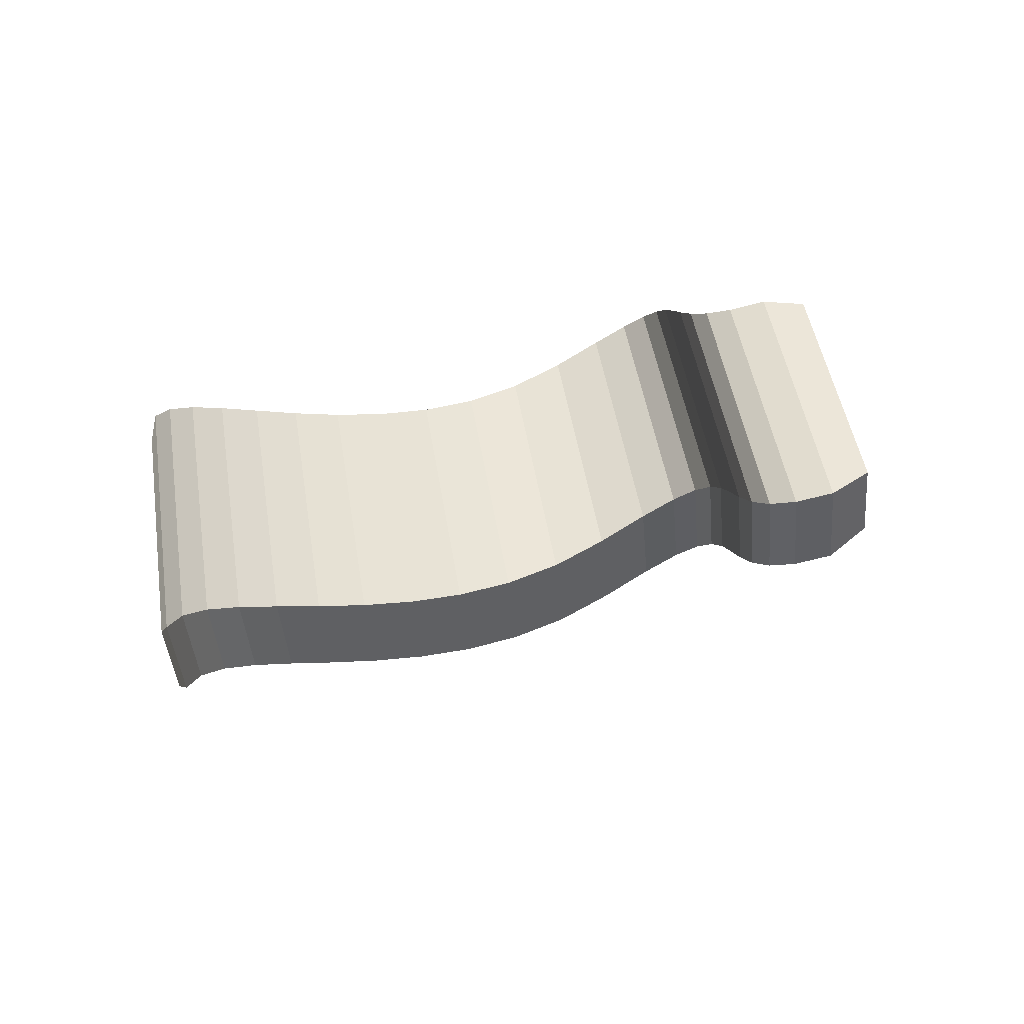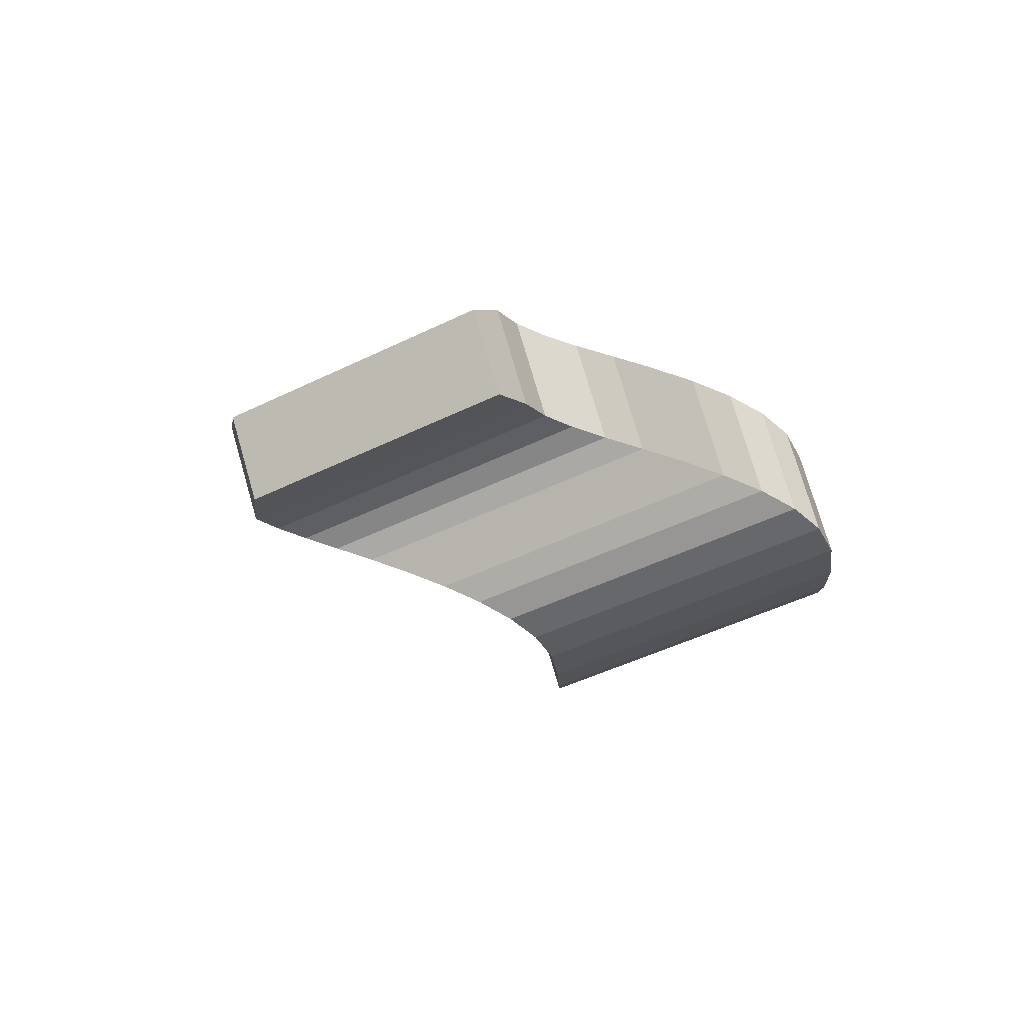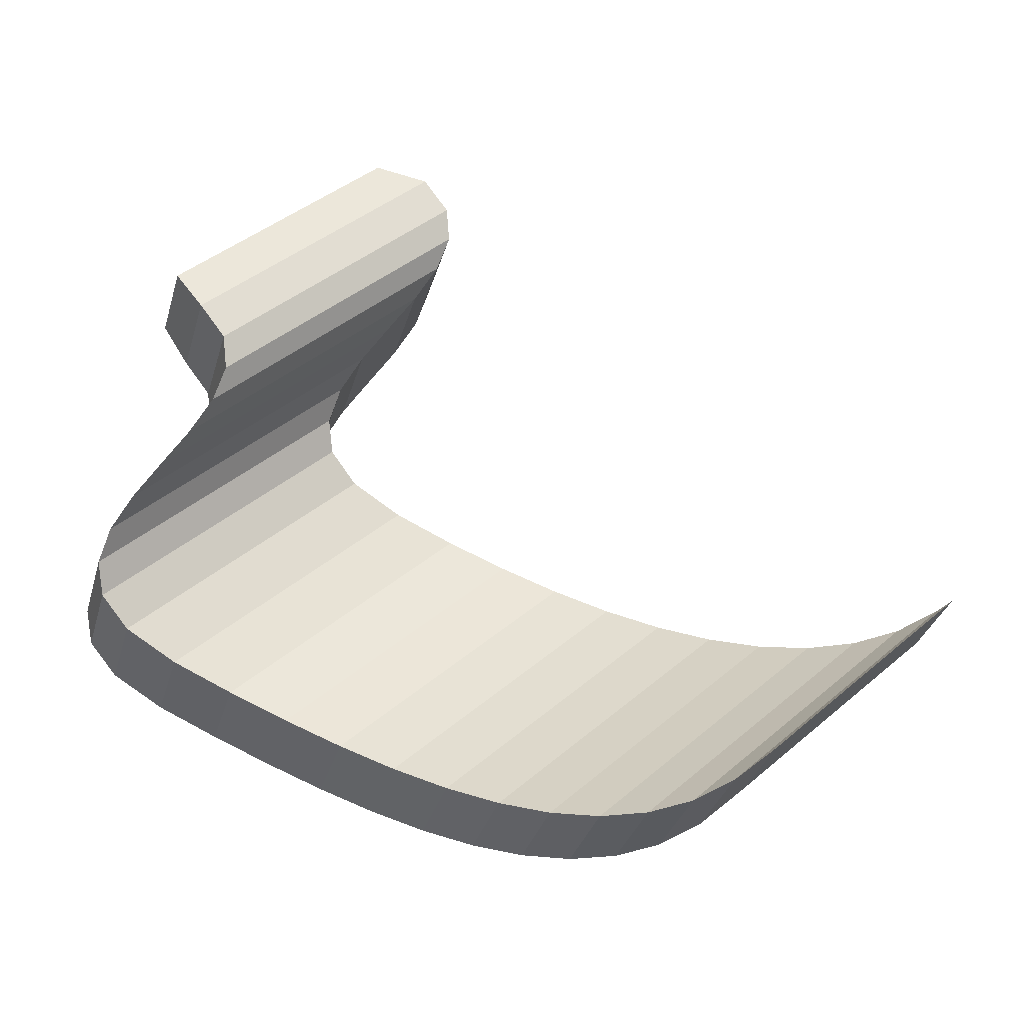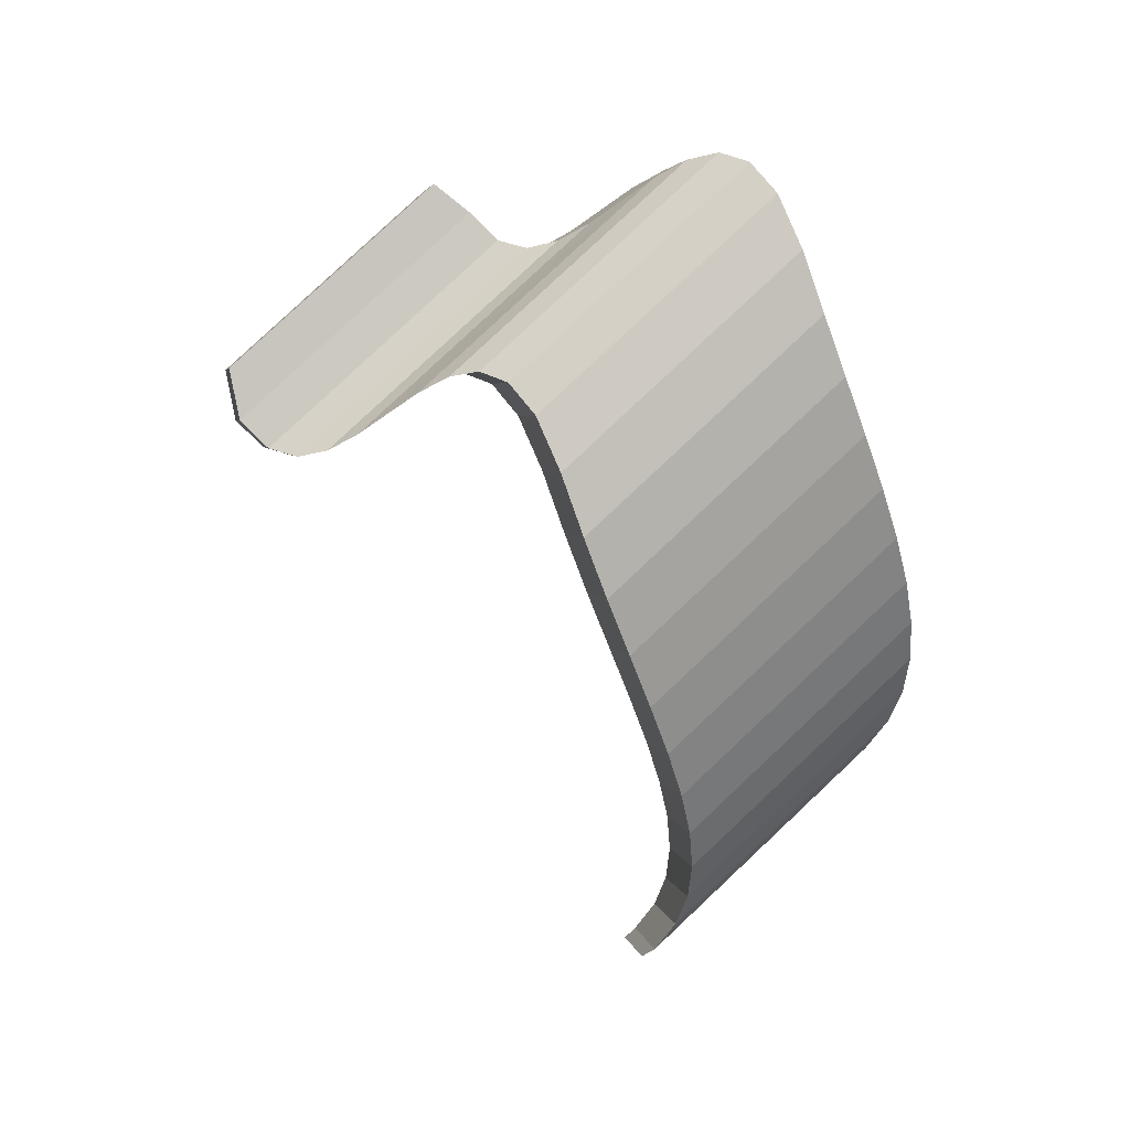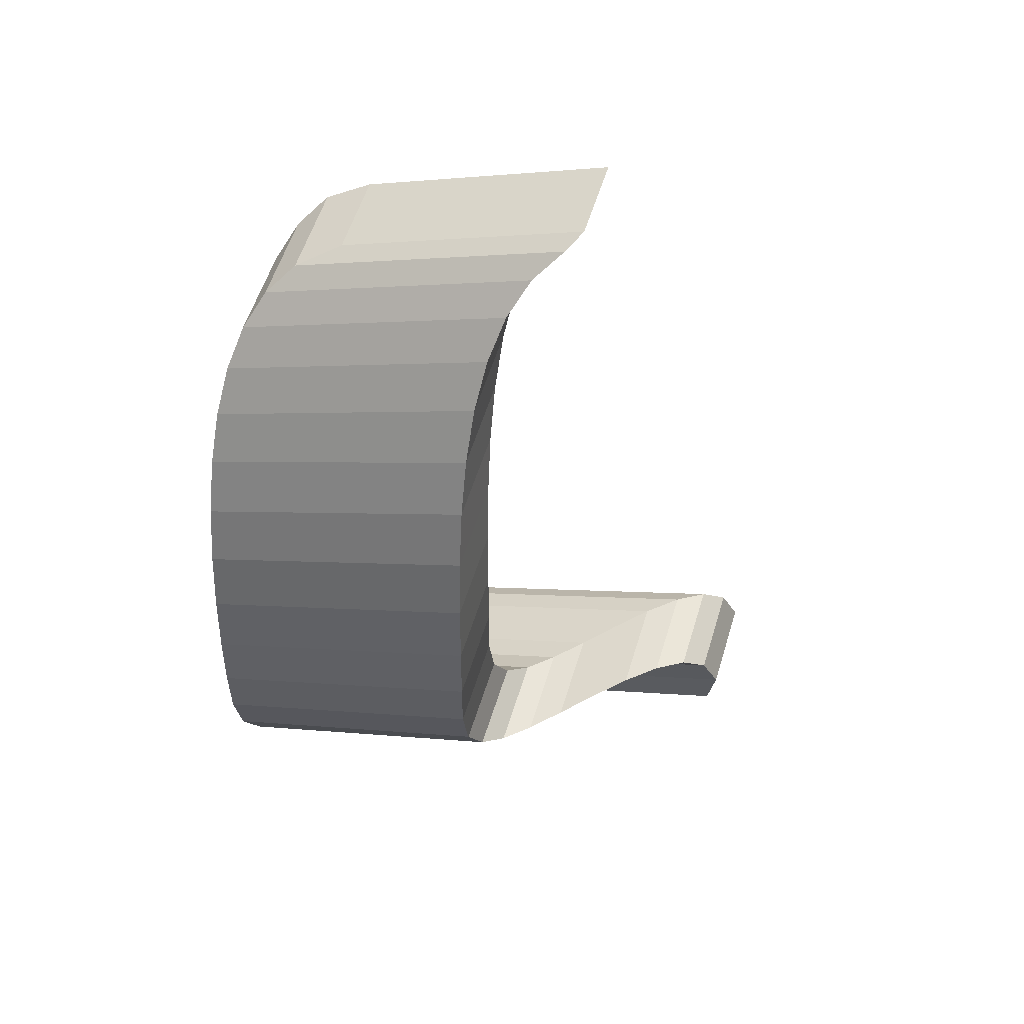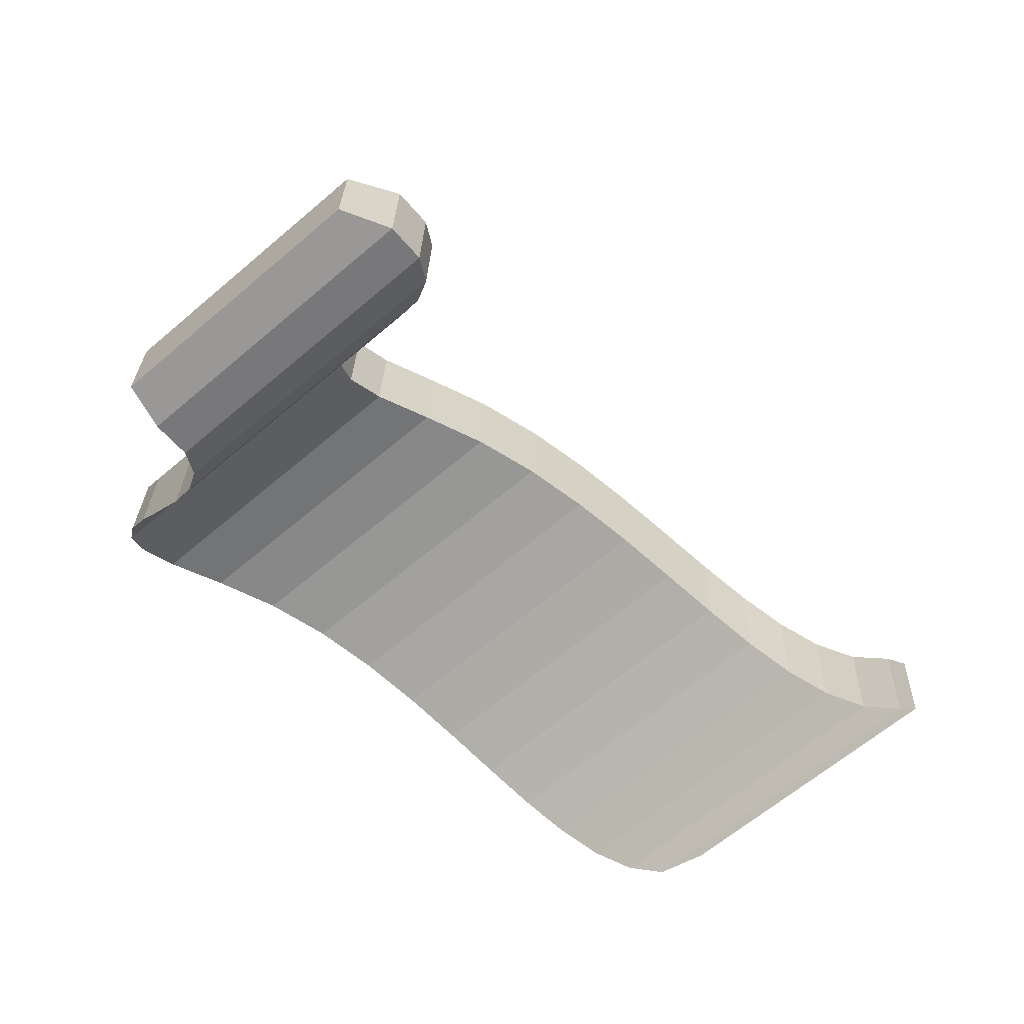
<metadata>
{"format":"obj","ext":"obj","renderer":"f3d","projection":"perspective","resolution":1024,"background":"white","views":[{"elev":25.4,"azim":-54.9,"up":"+Y"},{"elev":0.1,"azim":65.3,"up":"+Y"},{"elev":-24.6,"azim":-174.5,"up":"+Z"},{"elev":-66.4,"azim":83.2,"up":"+Y"},{"elev":-49.2,"azim":-117.2,"up":"+Y"},{"elev":34.9,"azim":-157.5,"up":"+Z"}]}
</metadata>
<code>
o BezierCurve_BezierCurve.001
v -1.182 -0.01788 0.1662
v -1.018 -0.02751 0.04043
v -0.8704 -0.06177 -0.02022
v -0.7094 -0.1122 -0.04331
v -0.5367 -0.1729 -0.03351
v -0.3537 -0.2381 0.004478
v -0.162 -0.3019 0.06598
v 0.03694 -0.3584 0.1463
v 0.2415 -0.4017 0.2408
v 0.4503 -0.4261 0.3447
v 0.6616 -0.4256 0.4534
v 0.874 -0.3945 0.5622
v 1.082 -0.329 0.6682
v 1.251 -0.2424 0.7771
v 1.333 -0.1612 0.8847
v 1.337 -0.08886 0.9907
v 1.282 -0.02426 1.096
v 1.189 0.0335 1.201
v 1.076 0.08542 1.306
v 0.9634 0.1325 1.412
v 0.8708 0.1756 1.521
v 0.8178 0.2158 1.631
v 0.824 0.2541 1.745
v 0.909 0.2914 1.862
v 0.9965 0.3184 2.009
v -1.3 0.2918 0.2142
v -1.151 0.3209 0.09442
v -1.004 0.2866 0.03377
v -0.8427 0.2362 0.01069
v -0.6699 0.1754 0.02048
v -0.4869 0.1103 0.05847
v -0.2952 0.04649 0.12
v -0.09629 -0.01001 0.2003
v 0.1083 -0.05337 0.2948
v 0.317 -0.07775 0.3987
v 0.5284 -0.07727 0.5074
v 0.7408 -0.04609 0.6162
v 0.9486 0.01933 0.7222
v 1.118 0.1059 0.8311
v 1.2 0.1871 0.9387
v 1.204 0.2595 1.045
v 1.149 0.3241 1.15
v 1.055 0.3819 1.255
v 0.9426 0.4338 1.36
v 0.8301 0.4808 1.466
v 0.7376 0.524 1.575
v 0.6846 0.5642 1.685
v 0.6907 0.6025 1.799
v 0.7757 0.6398 1.916
v 0.8781 0.6281 2.057
v -1.878 -0.3904 0.8513
v -1.801 -0.4466 0.8112
v -1.654 -0.4808 0.7505
v -1.493 -0.5313 0.7275
v -1.32 -0.592 0.7372
v -1.137 -0.6572 0.7752
v -0.9454 -0.721 0.8367
v -0.7464 -0.7775 0.9171
v -0.5418 -0.8208 1.012
v -0.3331 -0.8452 1.115
v -0.1217 -0.8447 1.224
v 0.09067 -0.8135 1.333
v 0.2985 -0.7481 1.439
v 0.4679 -0.6615 1.548
v 0.5498 -0.5803 1.655
v 0.5536 -0.5079 1.761
v 0.4989 -0.4433 1.867
v 0.4054 -0.3856 1.971
v 0.2925 -0.3337 2.077
v 0.18 -0.2866 2.183
v 0.08742 -0.2435 2.291
v 0.03442 -0.2033 2.402
v 0.04061 -0.165 2.516
v 0.1256 -0.1277 2.633
v 0.3002 -0.05407 2.694
v -1.996 -0.08074 0.8993
v -1.935 -0.09823 0.8652
v -1.787 -0.1325 0.8045
v -1.626 -0.1829 0.7814
v -1.453 -0.2436 0.7912
v -1.27 -0.3088 0.8292
v -1.079 -0.3726 0.8907
v -0.8797 -0.4291 0.9711
v -0.6751 -0.4725 1.066
v -0.4663 -0.4968 1.169
v -0.255 -0.4964 1.278
v -0.04256 -0.4652 1.387
v 0.1653 -0.3998 1.493
v 0.3346 -0.3131 1.602
v 0.4166 -0.232 1.709
v 0.4204 -0.1596 1.815
v 0.3657 -0.09499 1.921
v 0.2721 -0.03722 2.025
v 0.1593 0.01469 2.131
v 0.04675 0.06173 2.237
v -0.04582 0.1049 2.345
v -0.09882 0.1451 2.456
v -0.09263 0.1834 2.57
v -0.007654 0.2207 2.687
v 0.1817 0.2556 2.742
f 14 39 40 15
f 7 32 33 8
f 22 47 48 23
f 15 40 41 16
f 8 33 34 9
f 23 48 49 24
f 1 26 27 2
f 16 41 42 17
f 9 34 35 10
f 24 49 50 25
f 2 27 28 3
f 17 42 43 18
f 10 35 36 11
f 3 28 29 4
f 18 43 44 19
f 11 36 37 12
f 4 29 30 5
f 19 44 45 20
f 12 37 38 13
f 5 30 31 6
f 20 45 46 21
f 13 38 39 14
f 6 31 32 7
f 21 46 47 22
f 64 65 90 89
f 57 58 83 82
f 72 73 98 97
f 65 66 91 90
f 58 59 84 83
f 73 74 99 98
f 51 52 77 76
f 66 67 92 91
f 59 60 85 84
f 74 75 100 99
f 52 53 78 77
f 67 68 93 92
f 60 61 86 85
f 53 54 79 78
f 68 69 94 93
f 61 62 87 86
f 54 55 80 79
f 69 70 95 94
f 62 63 88 87
f 55 56 81 80
f 70 71 96 95
f 63 64 89 88
f 56 57 82 81
f 71 72 97 96
f 29 28 78 79
f 14 15 65 64
f 43 42 92 93
f 1 2 52 51
f 30 29 79 80
f 15 16 66 65
f 44 43 93 94
f 2 3 53 52
f 31 30 80 81
f 16 17 67 66
f 45 44 94 95
f 3 4 54 53
f 32 31 81 82
f 17 18 68 67
f 46 45 95 96
f 4 5 55 54
f 33 32 82 83
f 18 19 69 68
f 47 46 96 97
f 5 6 56 55
f 34 33 83 84
f 26 1 51 76
f 19 20 70 69
f 48 47 97 98
f 6 7 57 56
f 35 34 84 85
f 20 21 71 70
f 49 48 98 99
f 7 8 58 57
f 36 35 85 86
f 21 22 72 71
f 50 49 99 100
f 8 9 59 58
f 37 36 86 87
f 25 50 100 75
f 22 23 73 72
f 9 10 60 59
f 38 37 87 88
f 23 24 74 73
f 10 11 61 60
f 39 38 88 89
f 24 25 75 74
f 11 12 62 61
f 40 39 89 90
f 27 26 76 77
f 12 13 63 62
f 41 40 90 91
f 28 27 77 78
f 13 14 64 63
f 42 41 91 92

</code>
